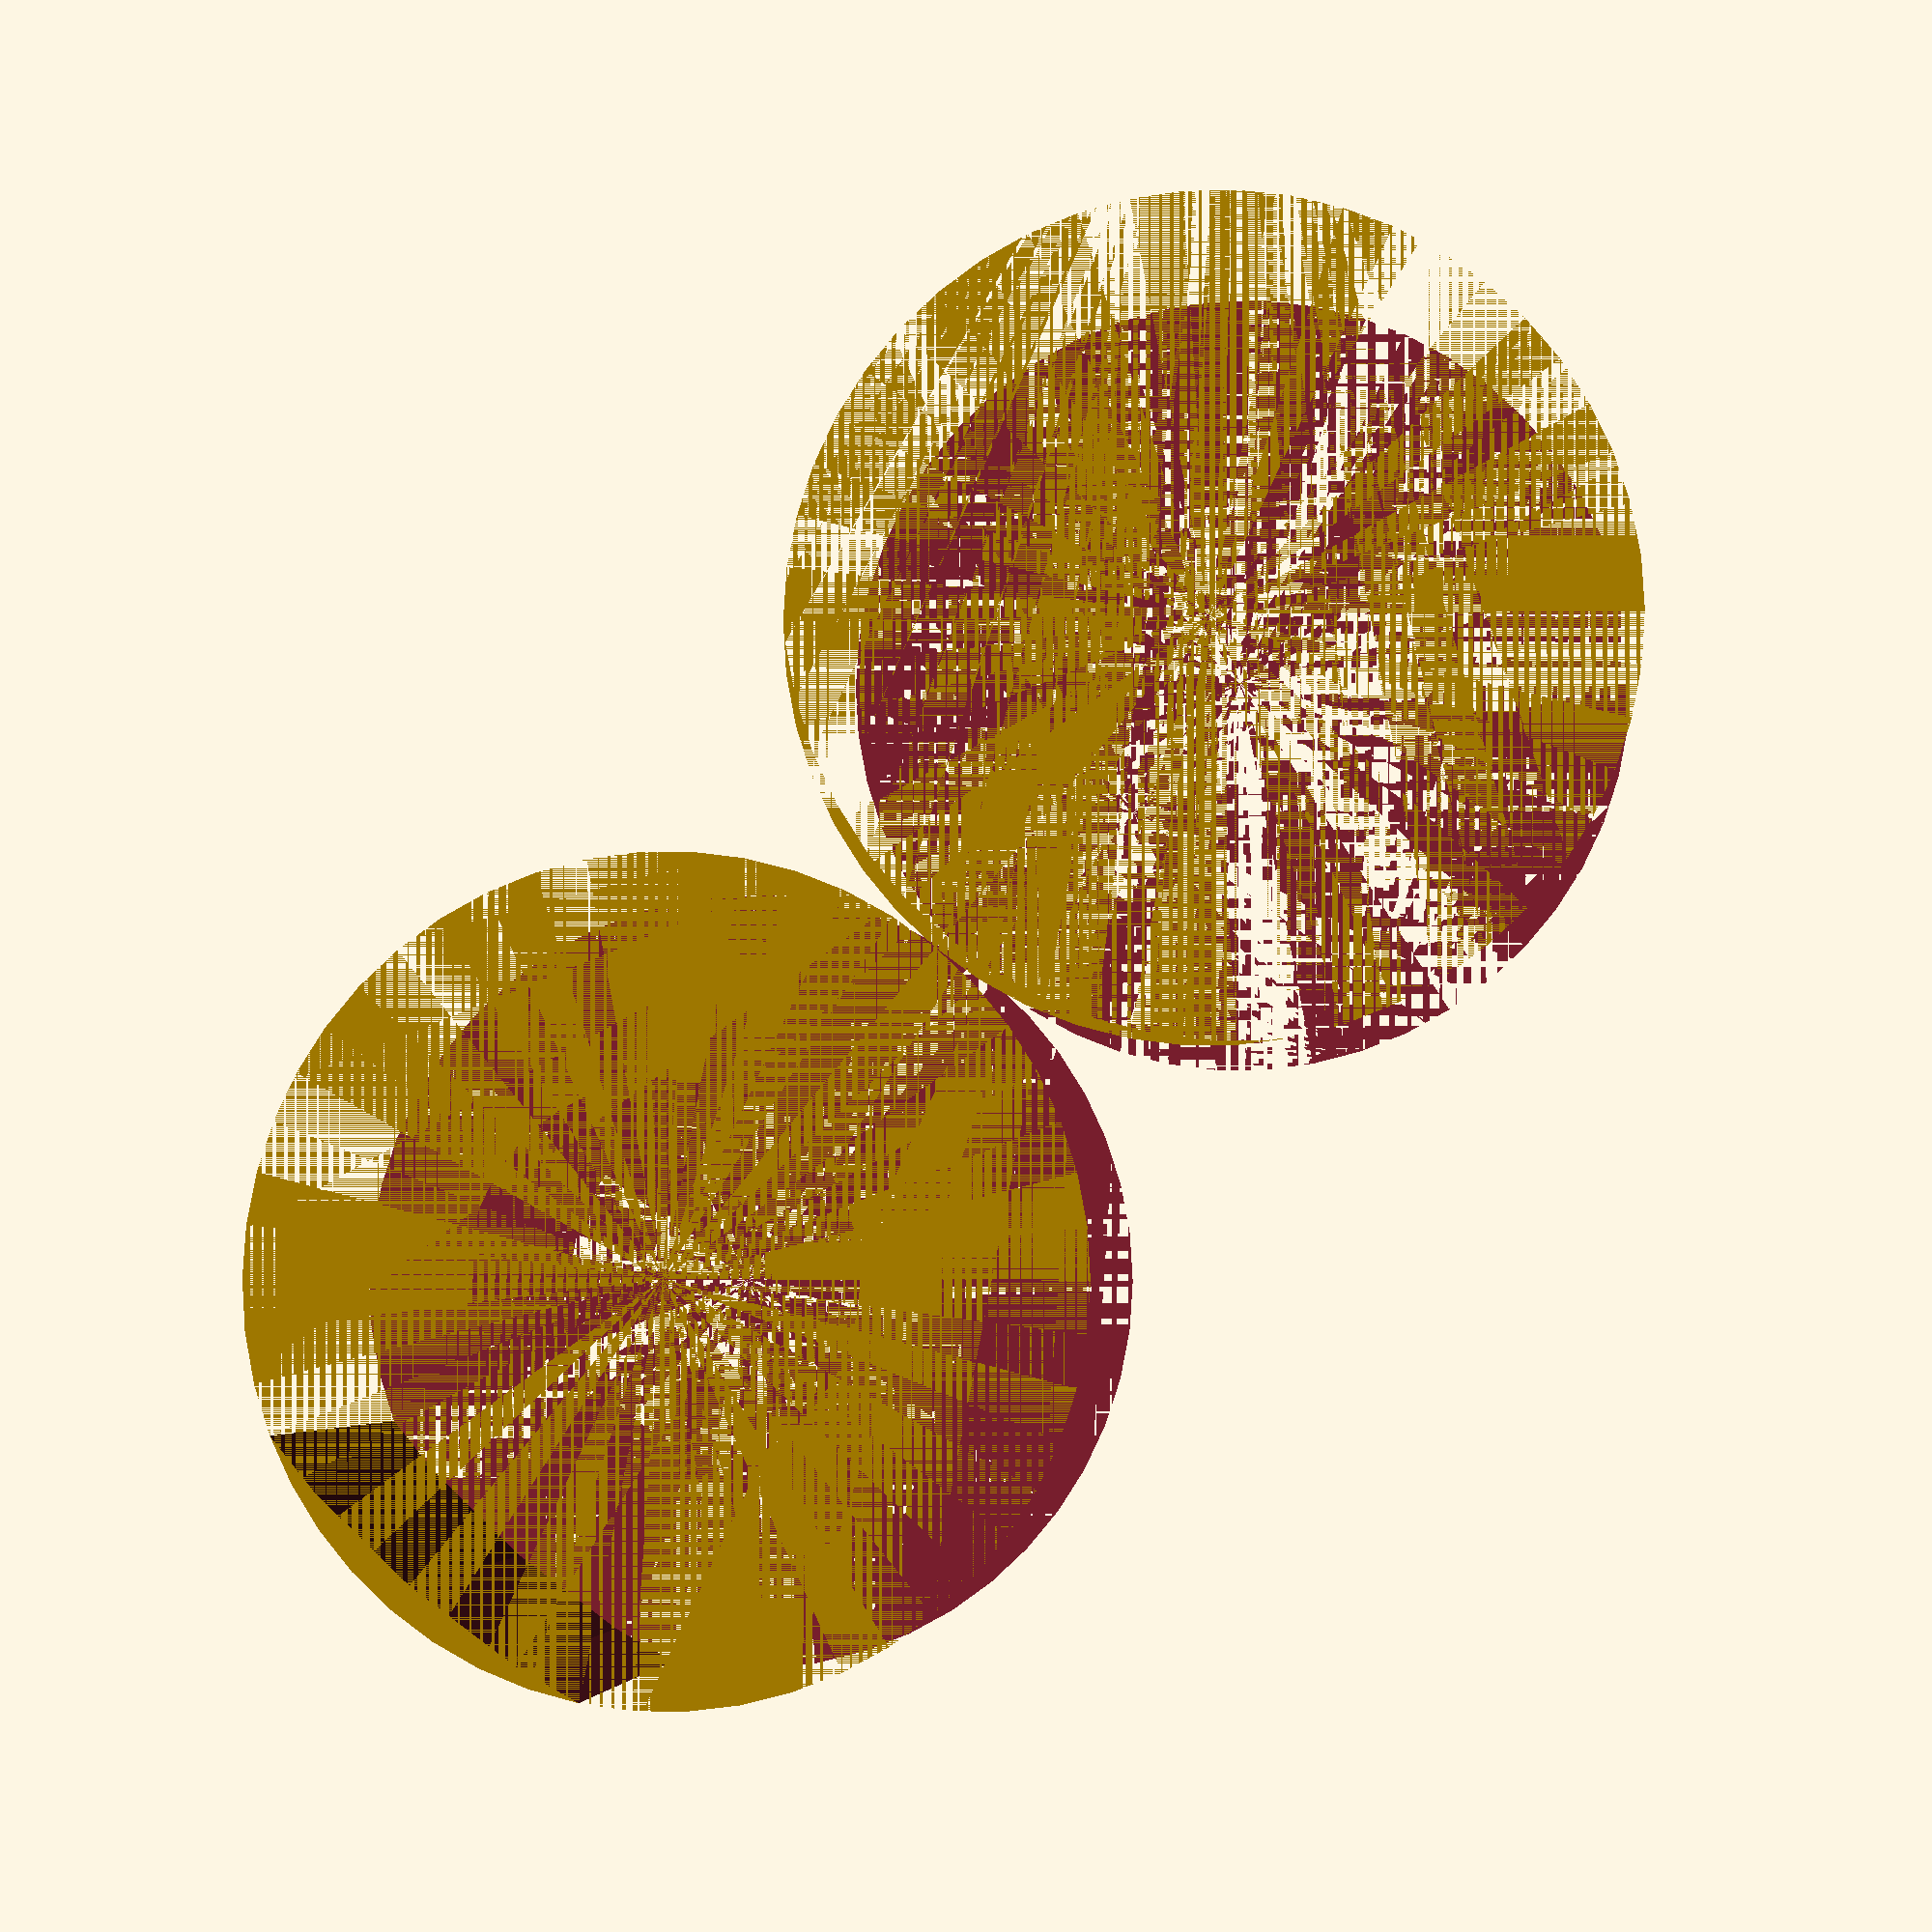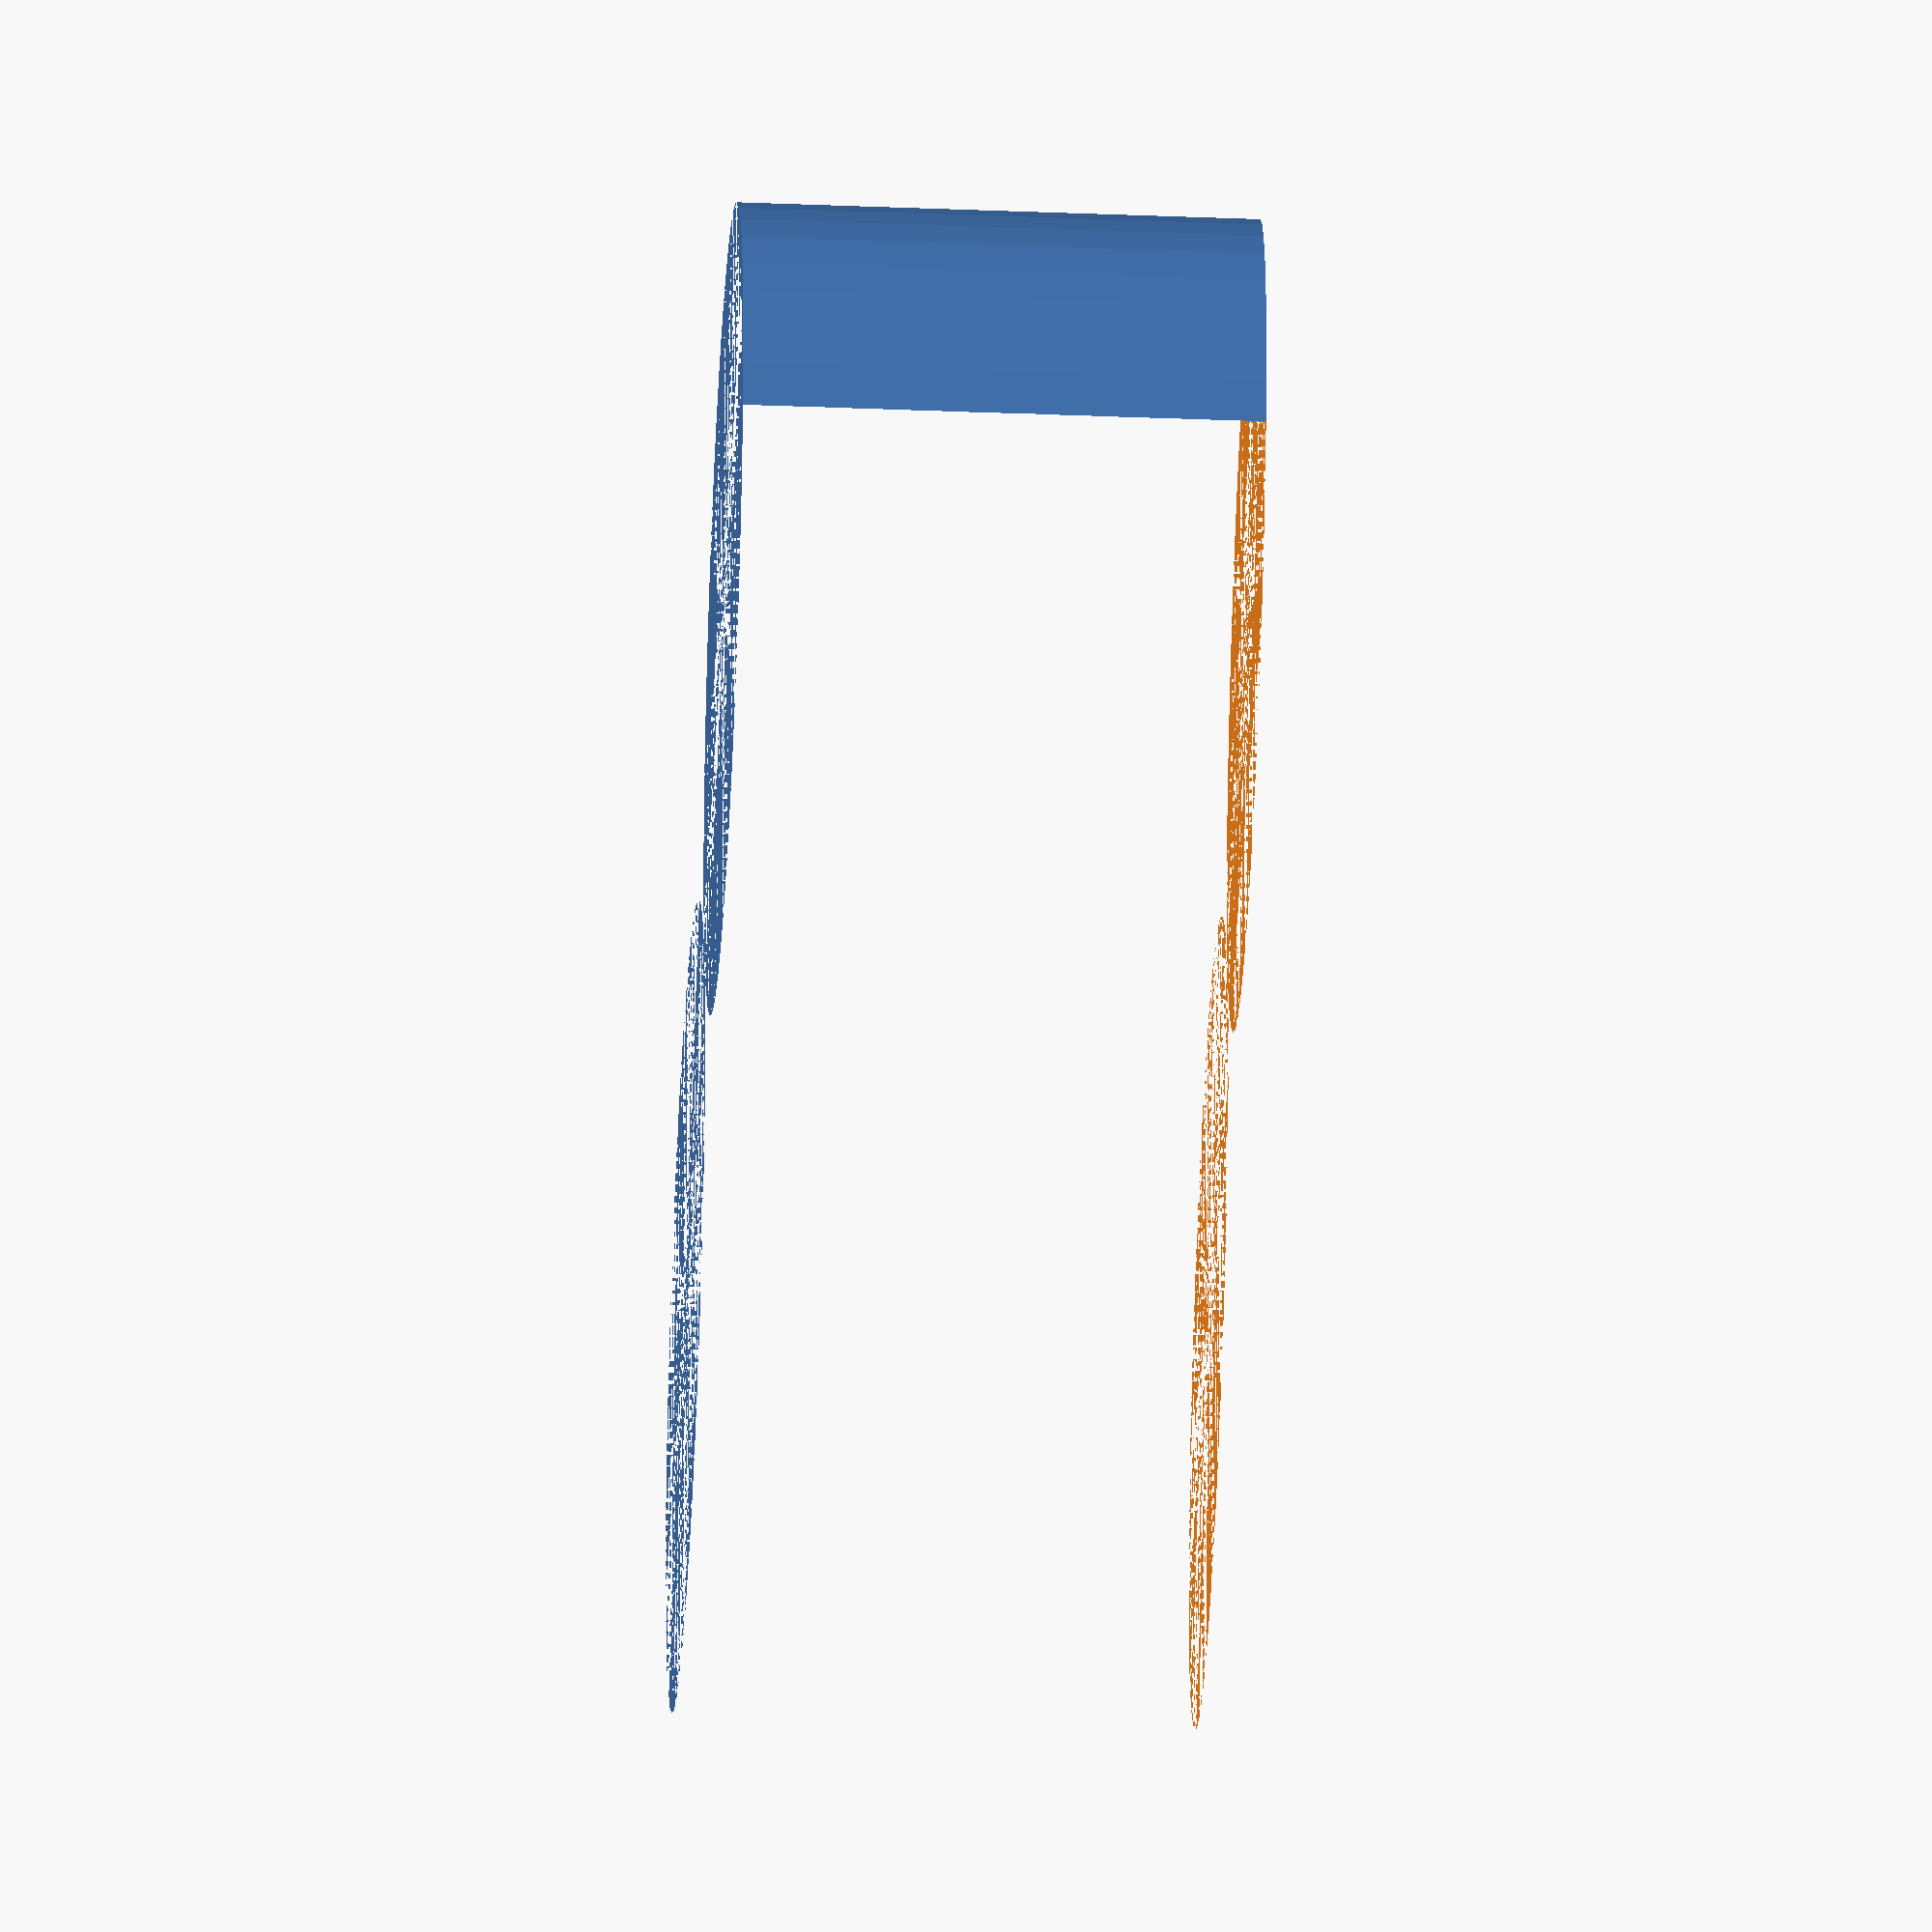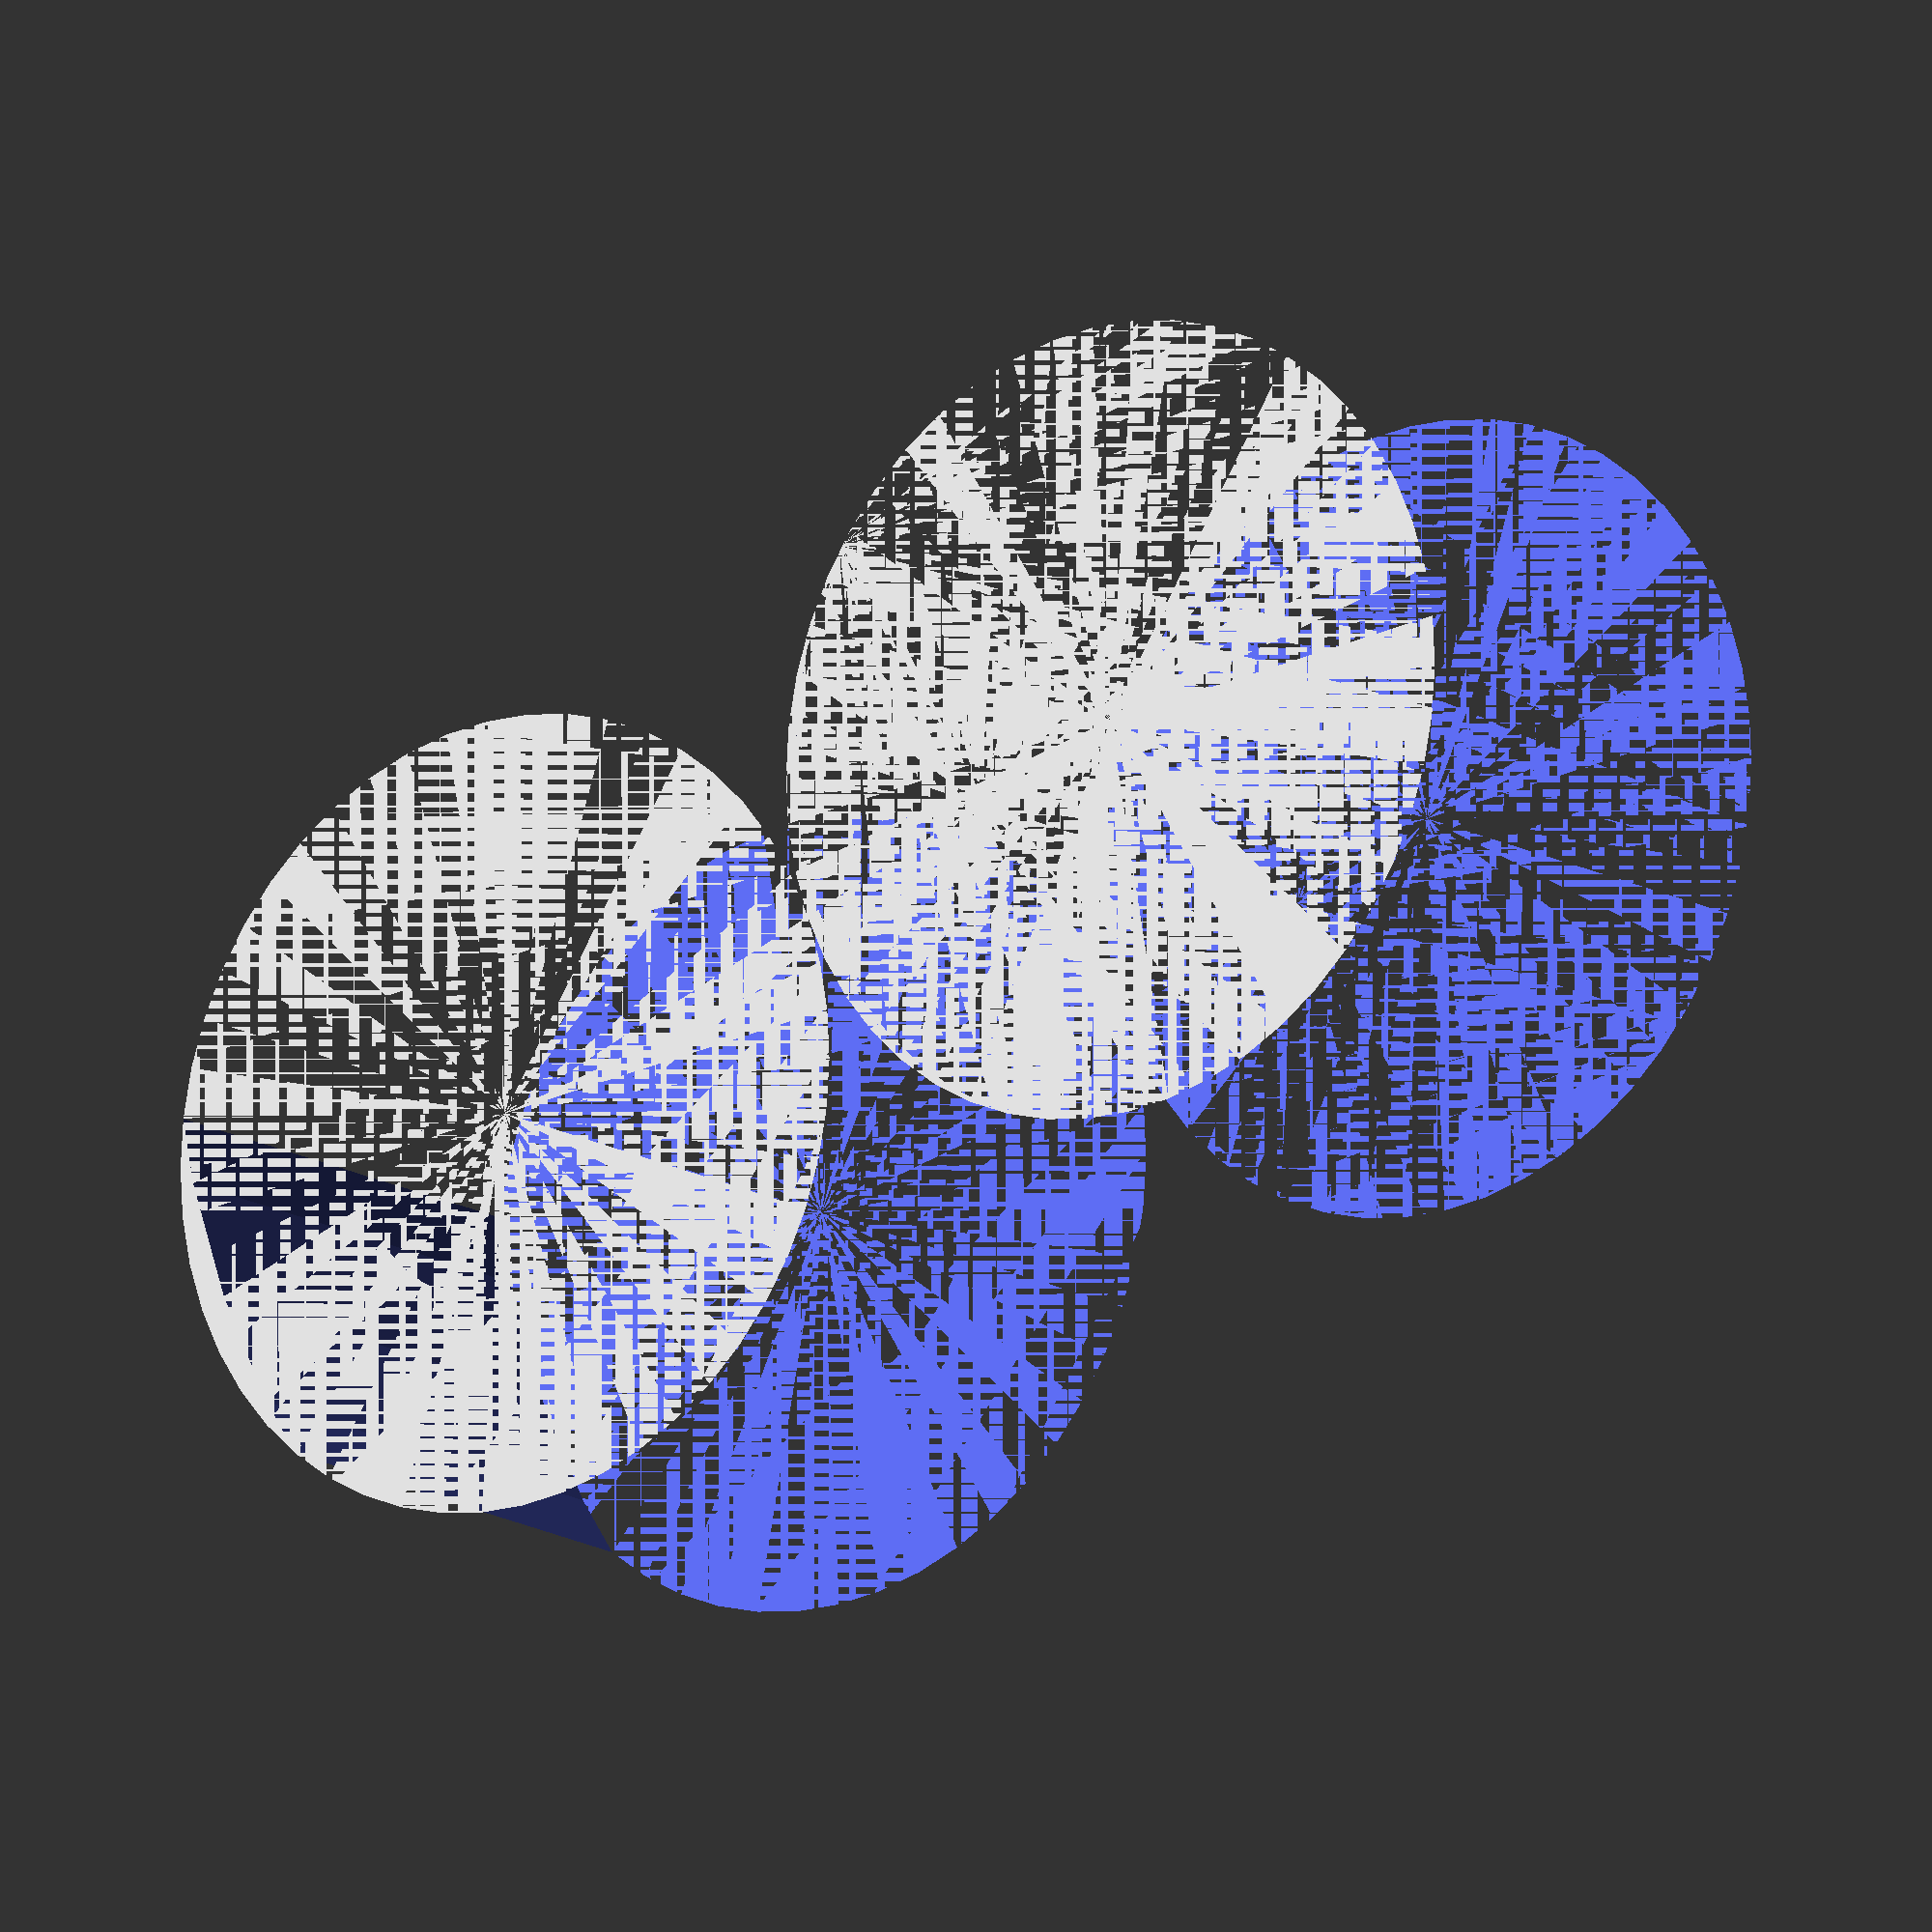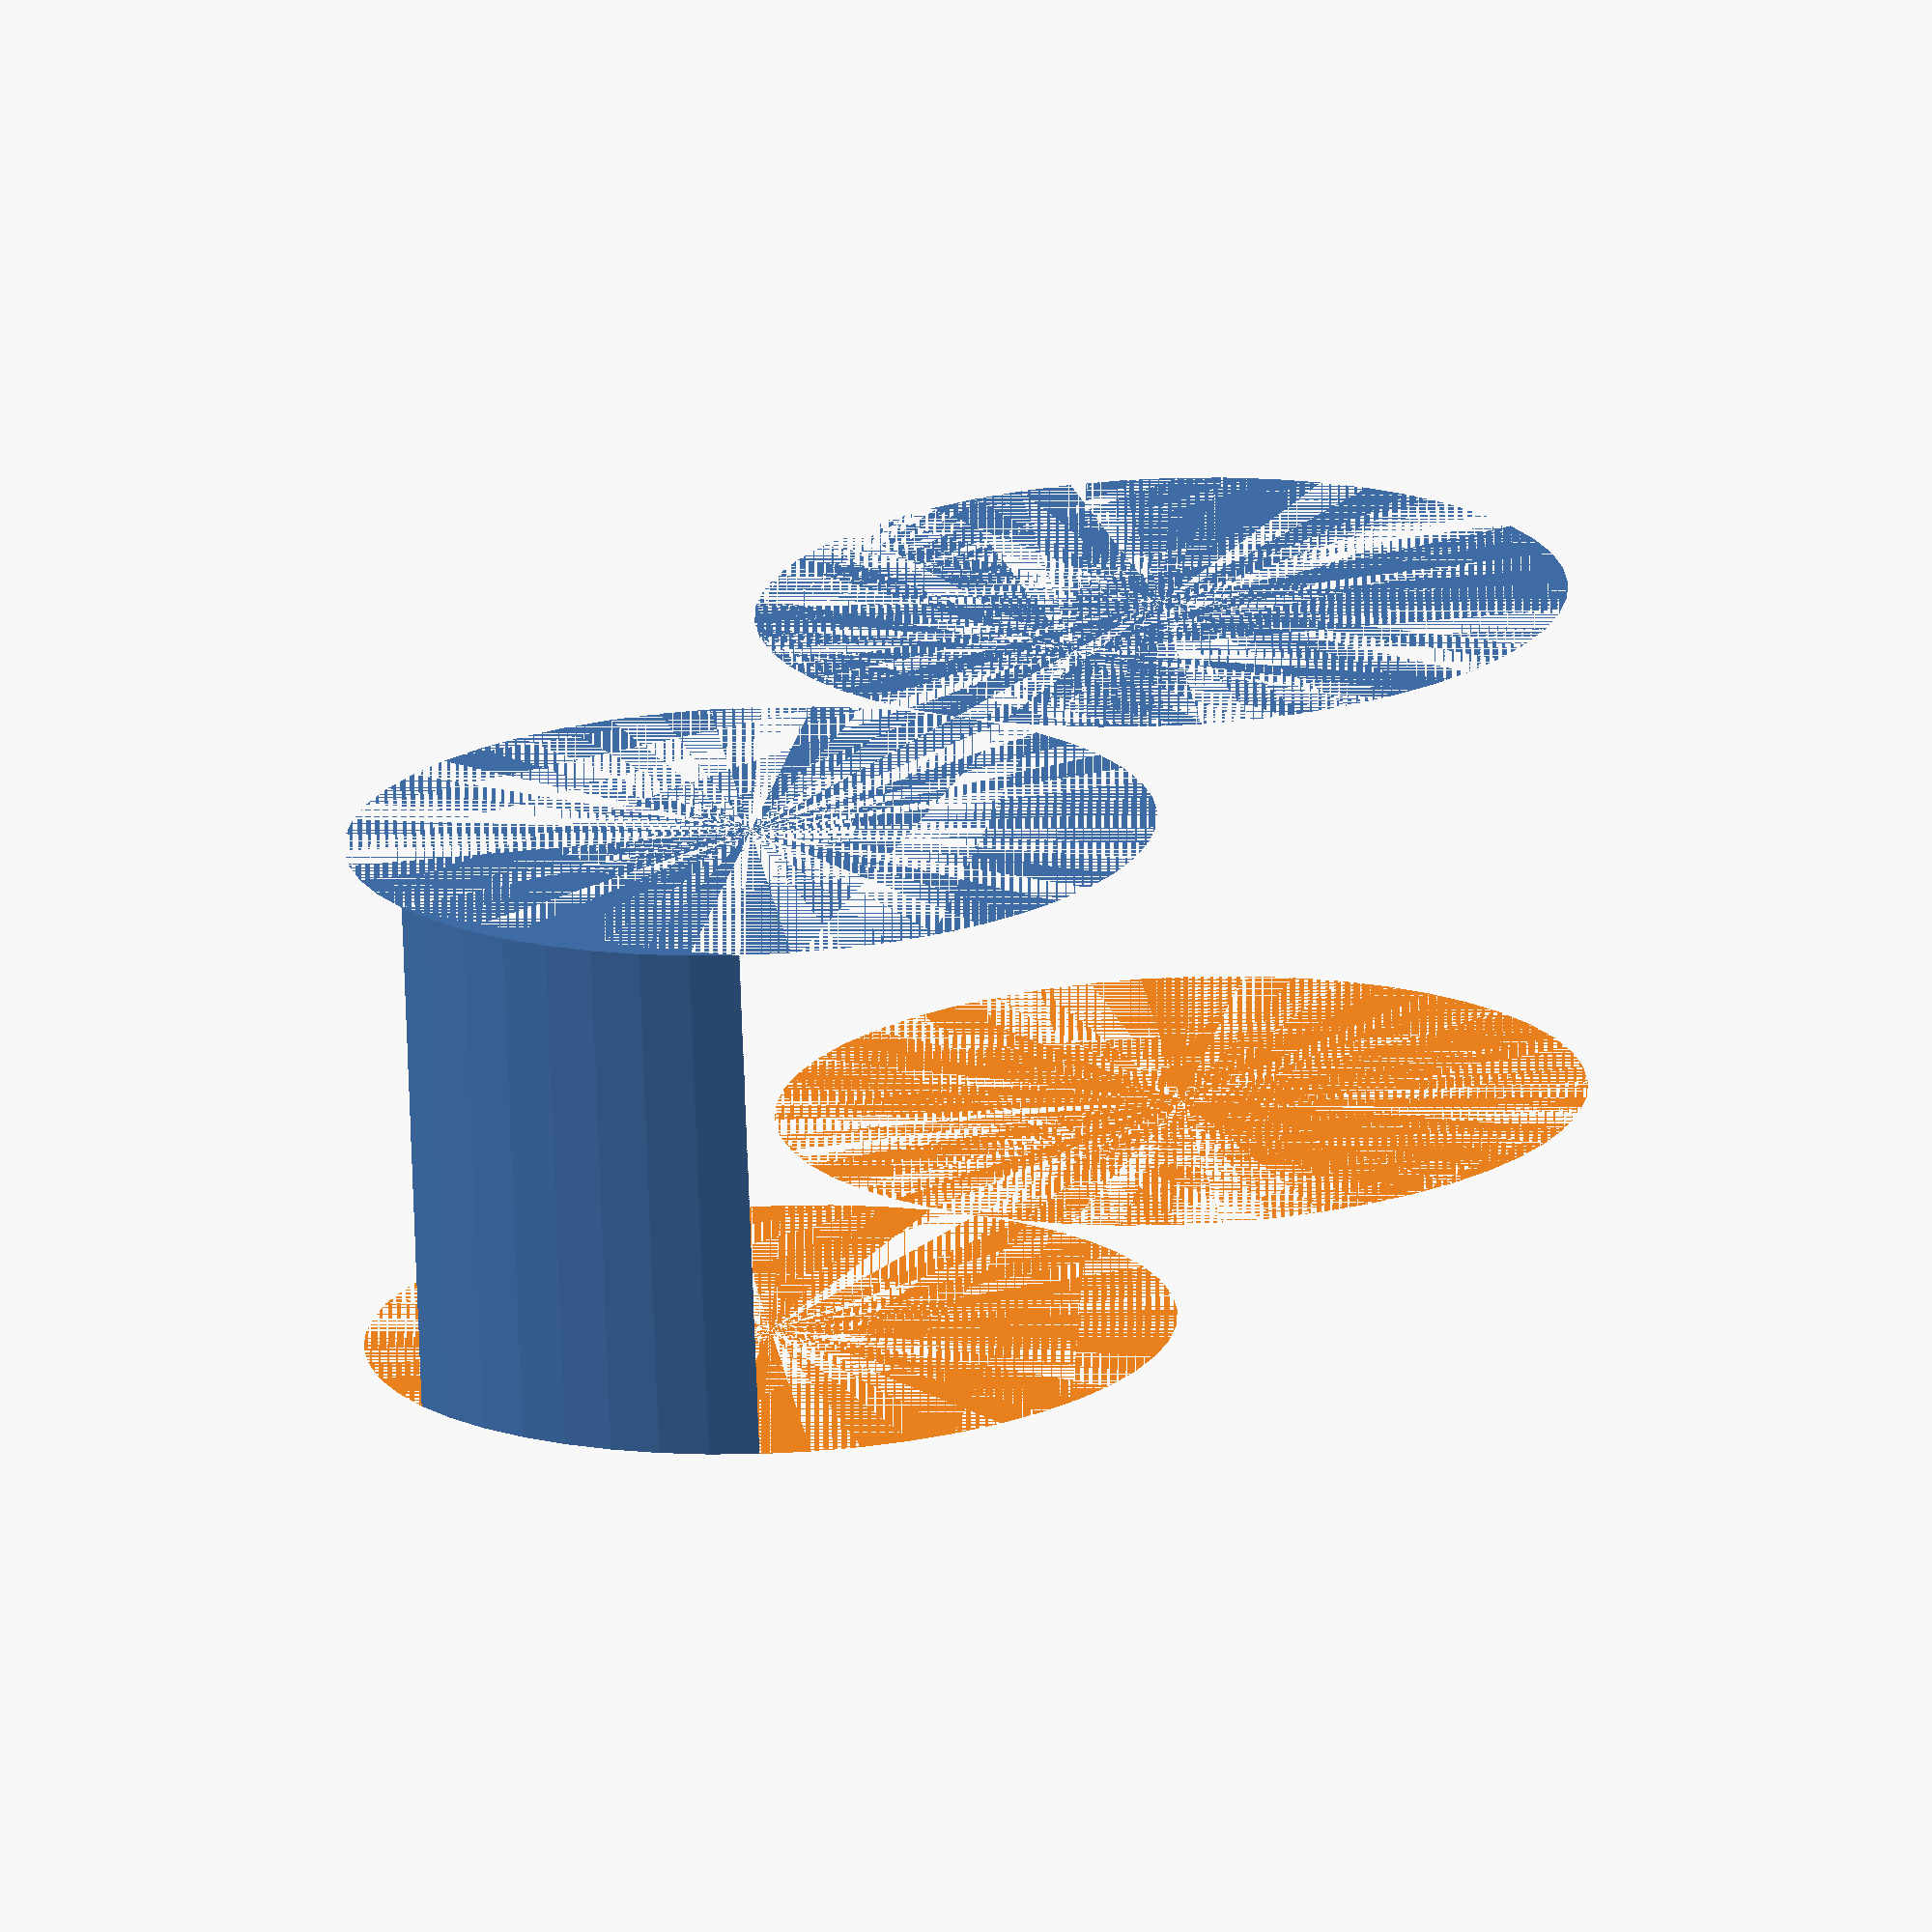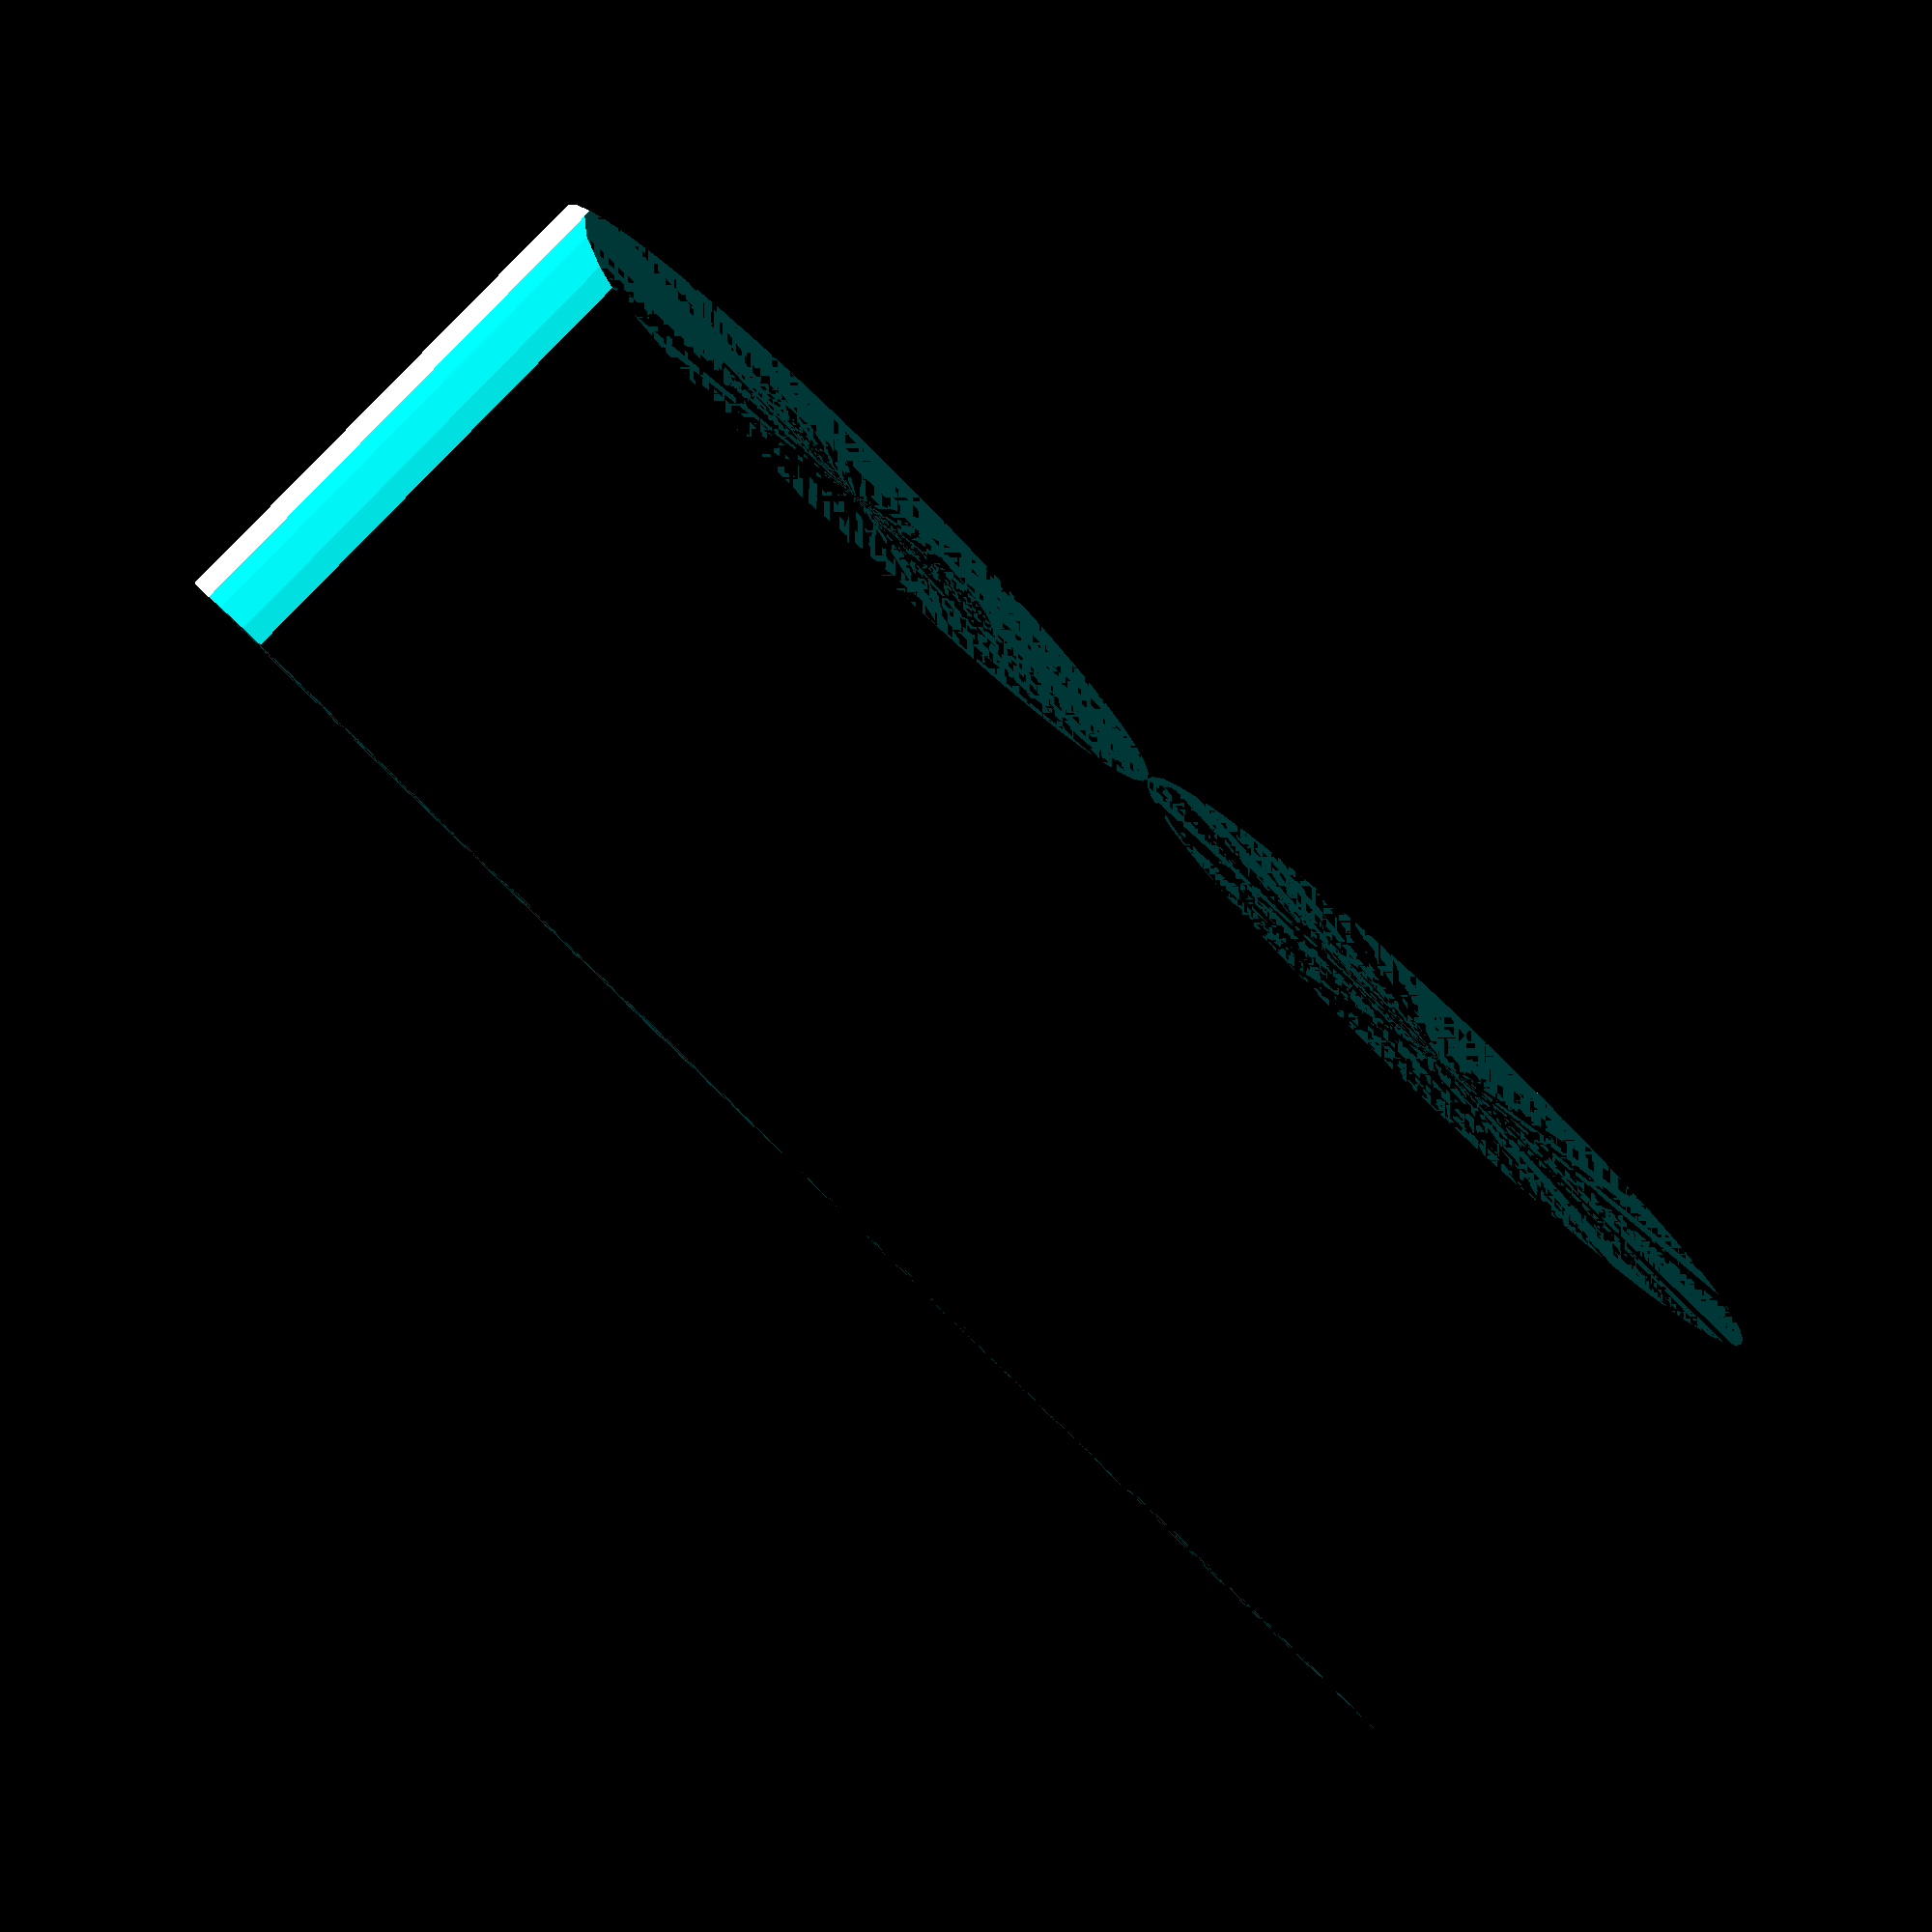
<openscad>
$fn = 50;


difference() {
	union() {
		cylinder(h = 9, r = 7.0000000000);
		translate(v = [-14.0000000000, 0, 0]) {
			cylinder(h = 9, r = 7.0000000000);
		}
	}
	union() {
		cylinder(h = 9, r = 3.2500000000);
		cylinder(h = 9, r = 1.8000000000);
		cylinder(h = 9, r = 1.8000000000);
		cylinder(h = 9, r = 1.8000000000);
		translate(v = [-18.5000000000, 0, 0]) {
			hull() {
				translate(v = [-3.7500000000, 0.0000000000, 0]) {
					cylinder(h = 9, r = 7.5000000000);
				}
				translate(v = [3.7500000000, 0.0000000000, 0]) {
					cylinder(h = 9, r = 7.5000000000);
				}
				translate(v = [-3.7500000000, -0.0000000000, 0]) {
					cylinder(h = 9, r = 7.5000000000);
				}
				translate(v = [3.7500000000, -0.0000000000, 0]) {
					cylinder(h = 9, r = 7.5000000000);
				}
			}
		}
		translate(v = [-11.0000000000, 0, 0.0000000000]) {
			cylinder(h = 9, r = 17.5000000000);
		}
	}
}
</openscad>
<views>
elev=183.8 azim=309.8 roll=173.7 proj=p view=solid
elev=221.8 azim=162.9 roll=92.8 proj=o view=solid
elev=193.7 azim=201.1 roll=322.8 proj=o view=wireframe
elev=72.3 azim=59.7 roll=182.2 proj=o view=wireframe
elev=273.9 azim=358.6 roll=224.1 proj=p view=wireframe
</views>
